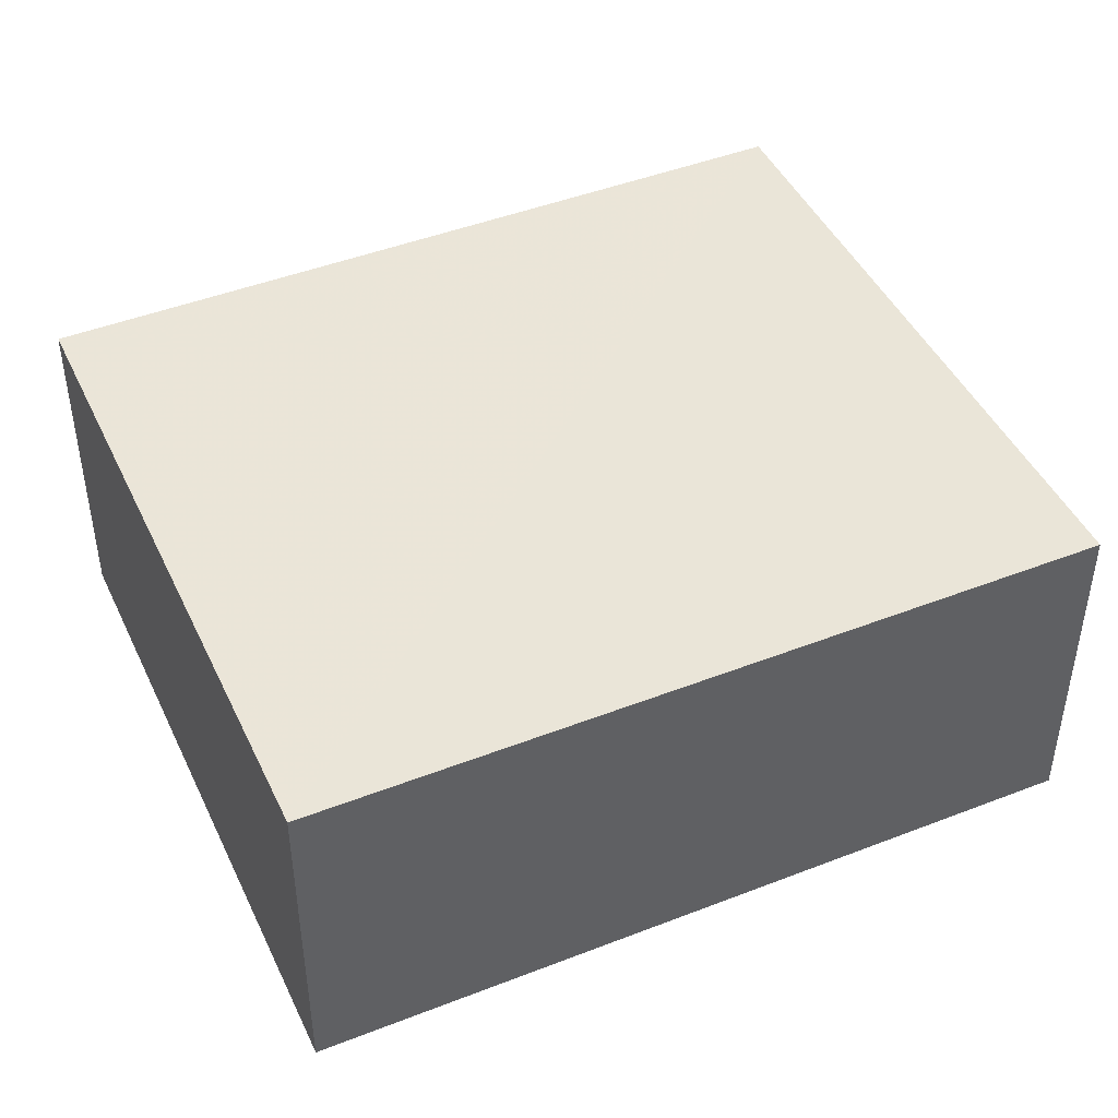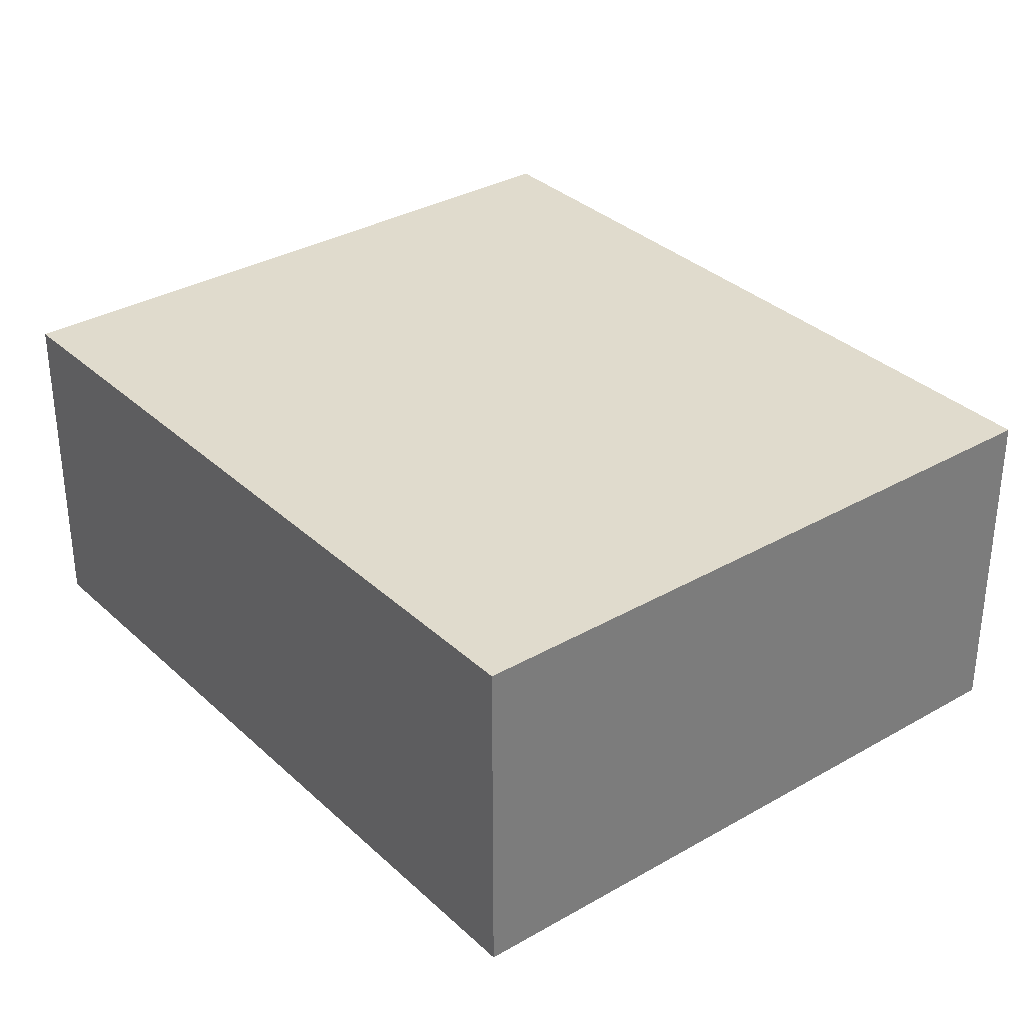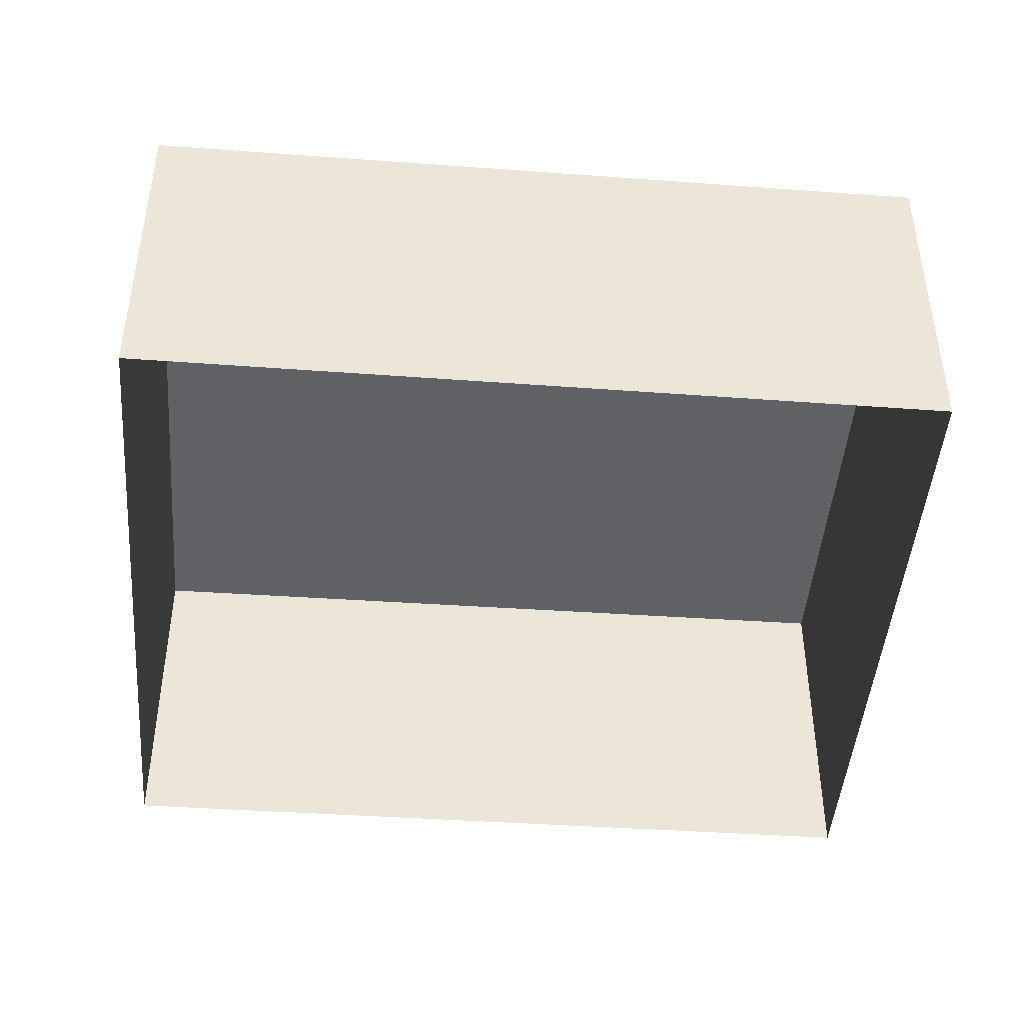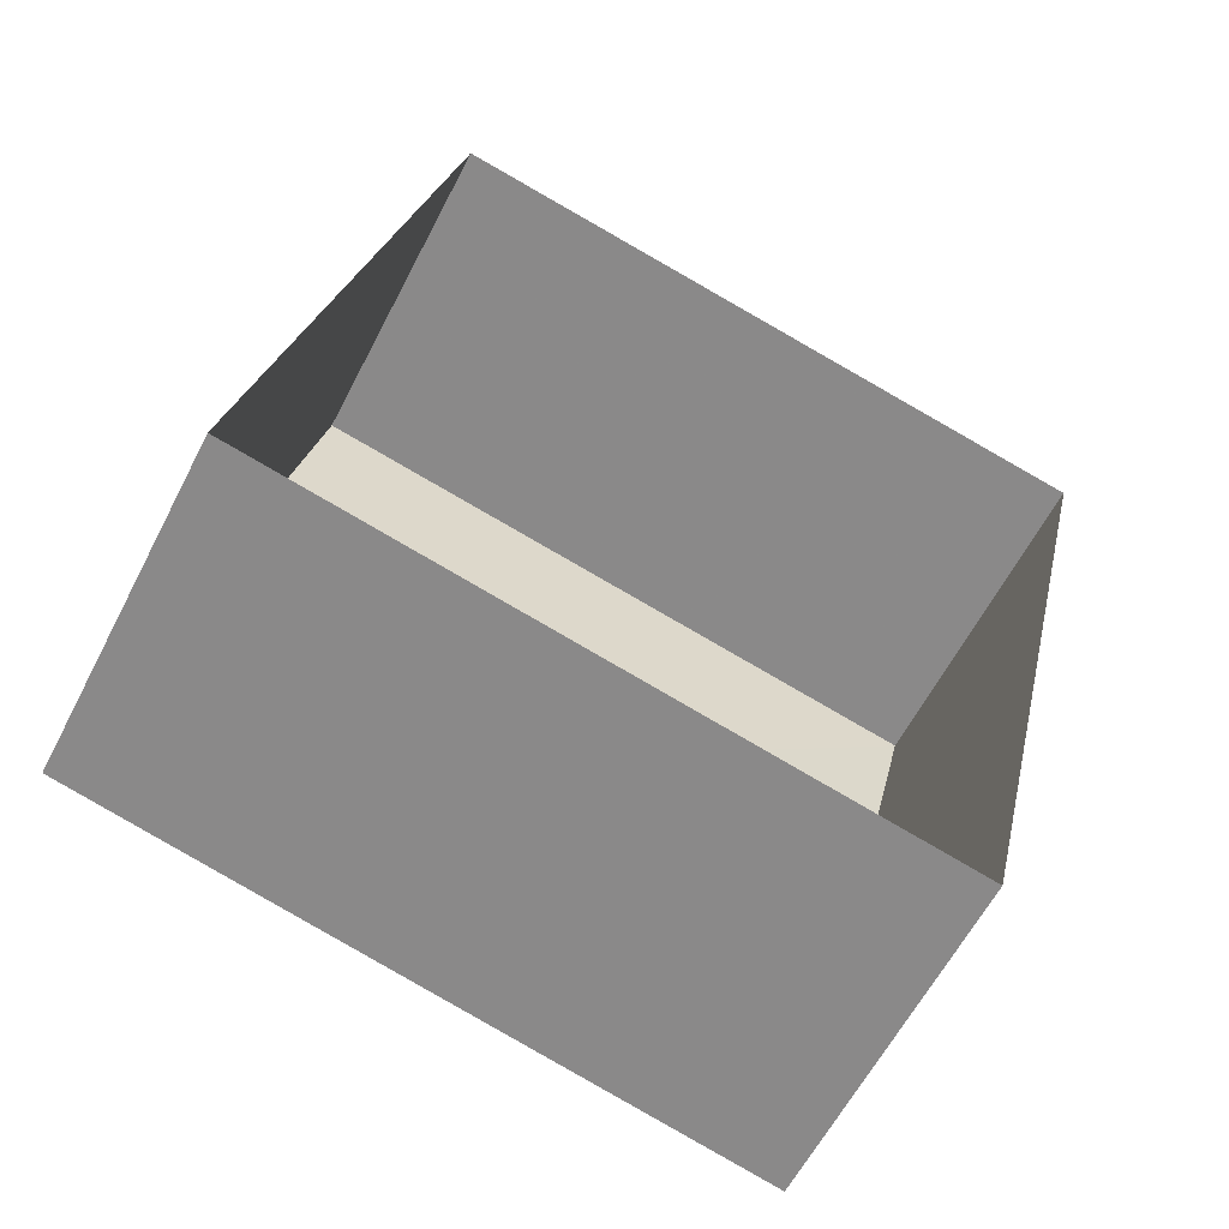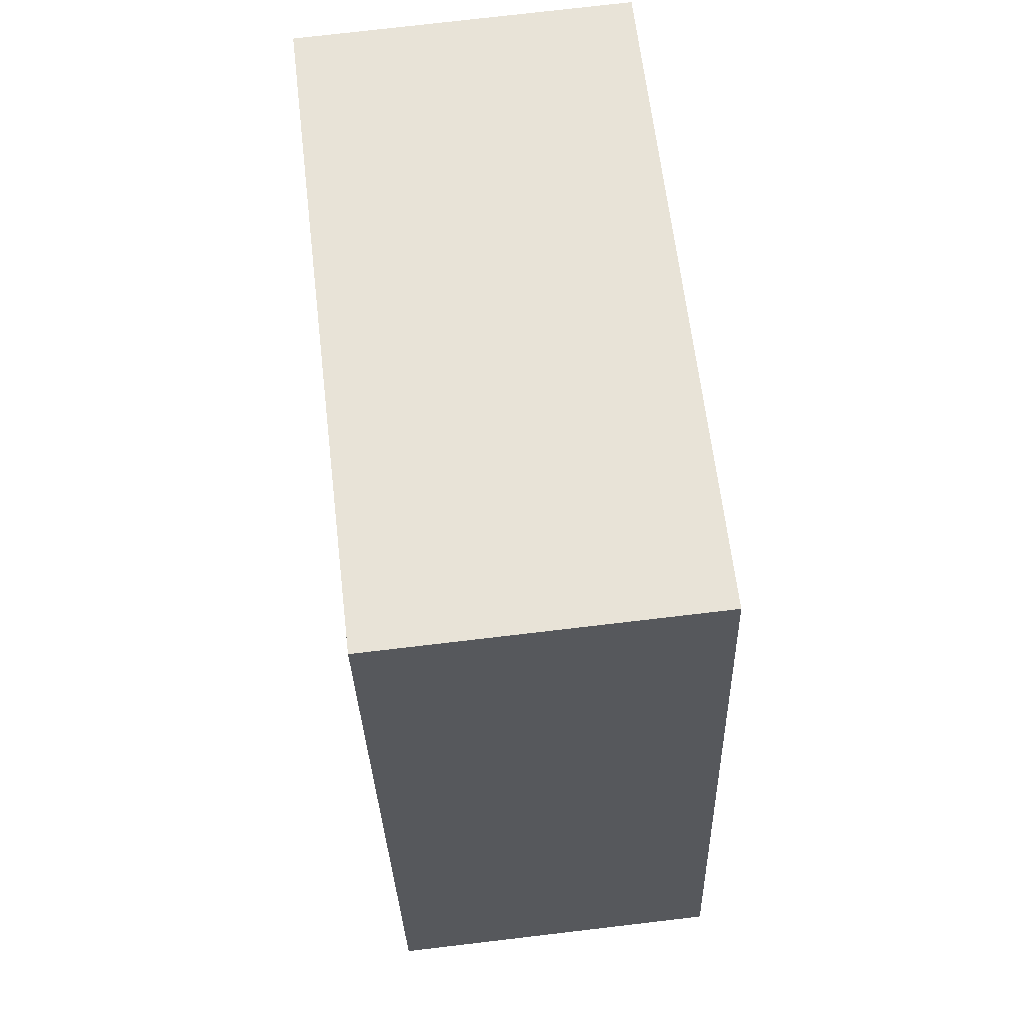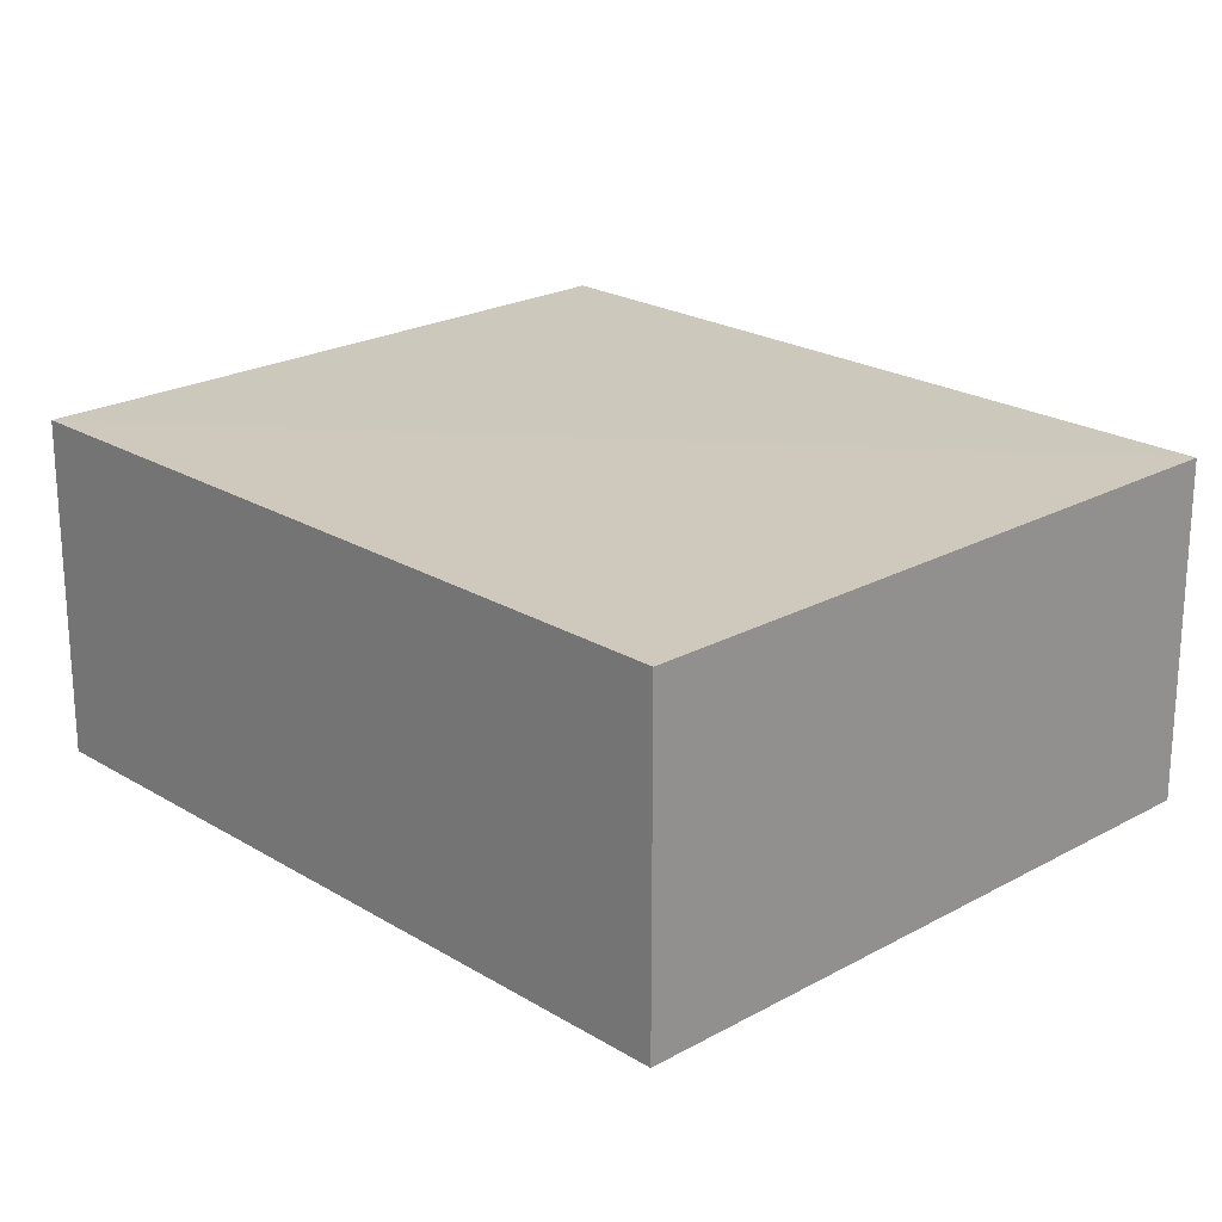
<metadata>
{"format":"obj","ext":"obj","renderer":"f3d","projection":"perspective","resolution":1024,"background":"white","views":[{"elev":45.4,"azim":78.6,"up":"+Z"},{"elev":33.2,"azim":-25.5,"up":"+Z"},{"elev":-45.4,"azim":-81.7,"up":"+Z"},{"elev":-59.6,"azim":153.0,"up":"+Y"},{"elev":74.0,"azim":83.3,"up":"+Y"},{"elev":22.2,"azim":149.1,"up":"+Z"}]}
</metadata>
<code>
v -2.258e+05 -1.284e+05 10.94
v -2.258e+05 -1.284e+05 10.94
v -2.258e+05 -1.284e+05 10.94
v -2.258e+05 -1.284e+05 10.94
v -2.258e+05 -1.284e+05 13.13
v -2.258e+05 -1.284e+05 13.13
v -2.258e+05 -1.284e+05 13.13
v -2.258e+05 -1.284e+05 13.13
f 1 2 3
f 1 4 2
f 5 6 7
f 5 8 6
f 5 2 4
f 8 5 4
f 7 1 3
f 7 6 1
f 5 3 2
f 5 7 3
f 6 4 1
f 6 8 4

</code>
